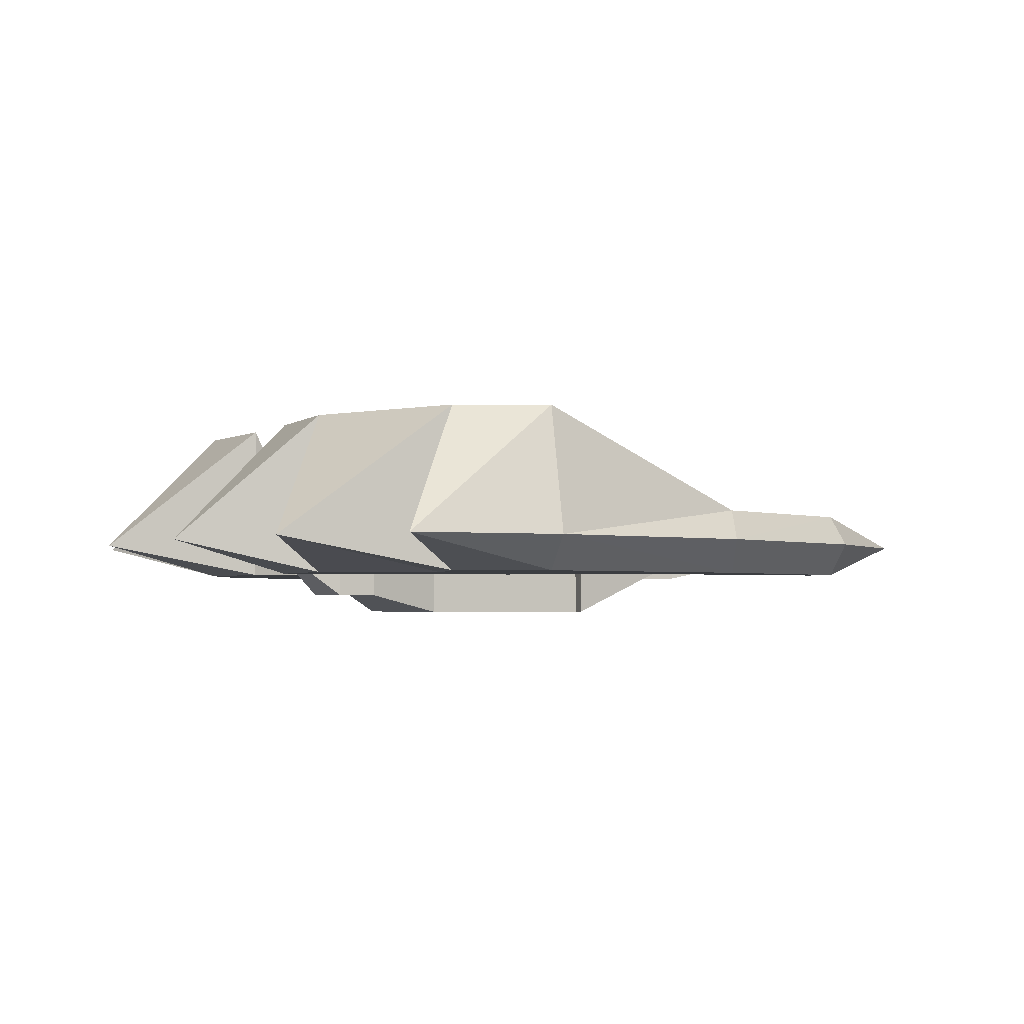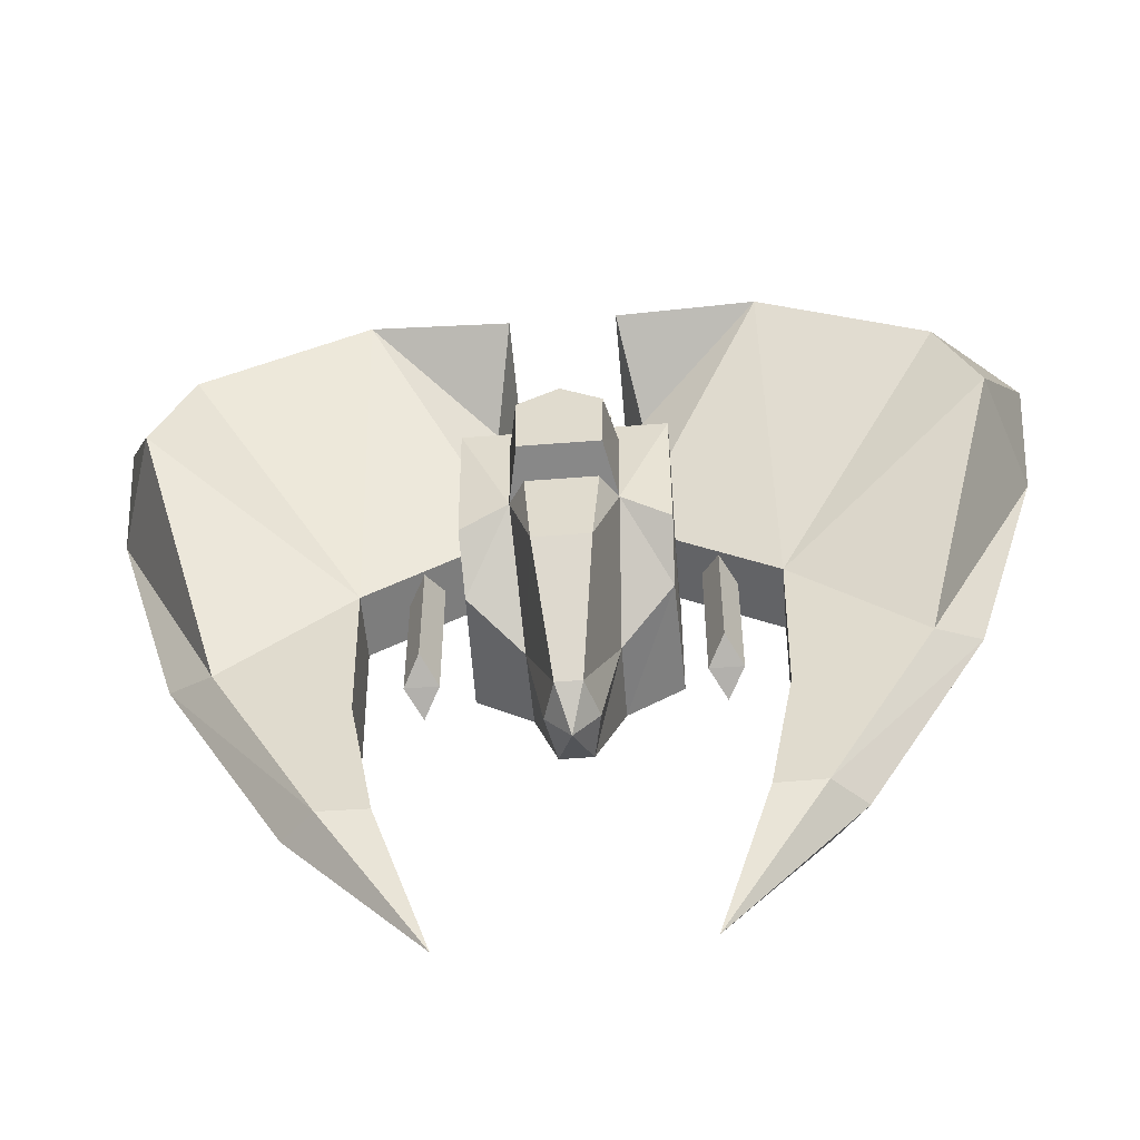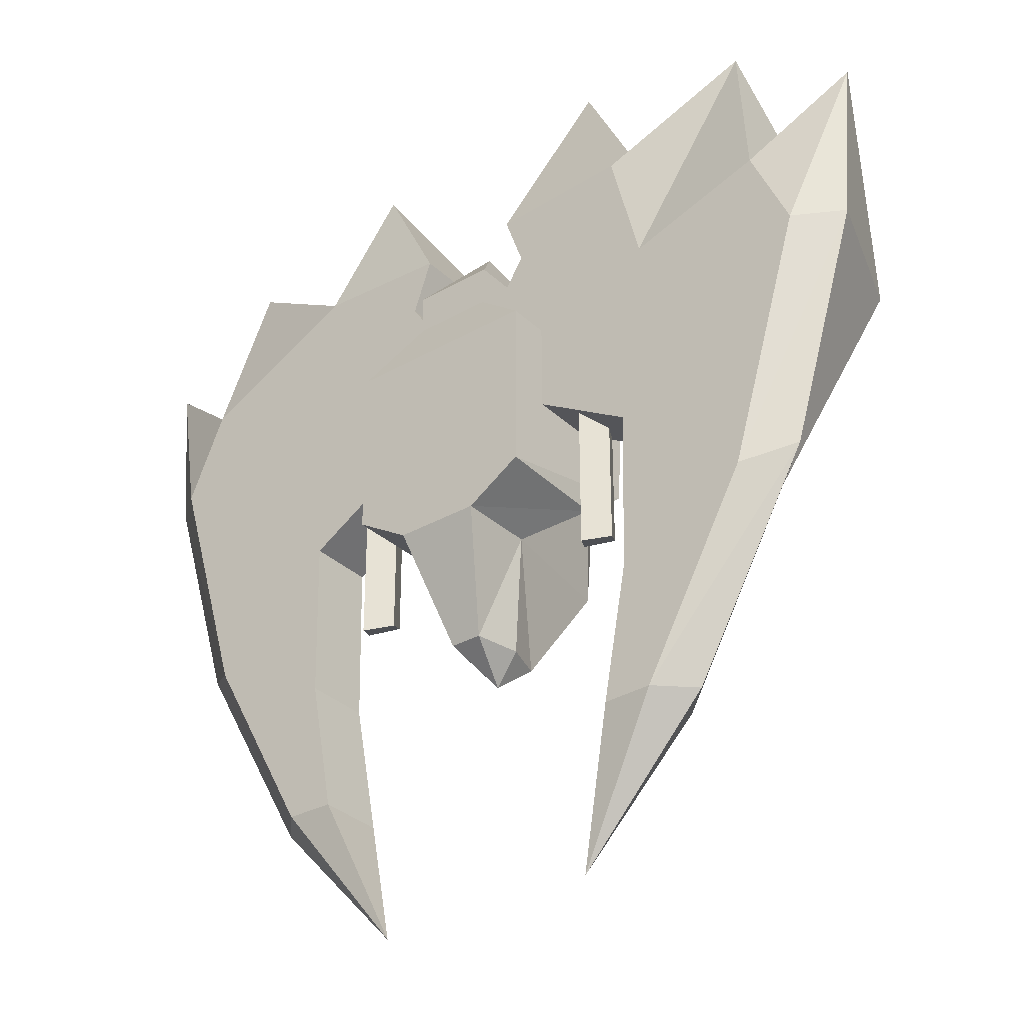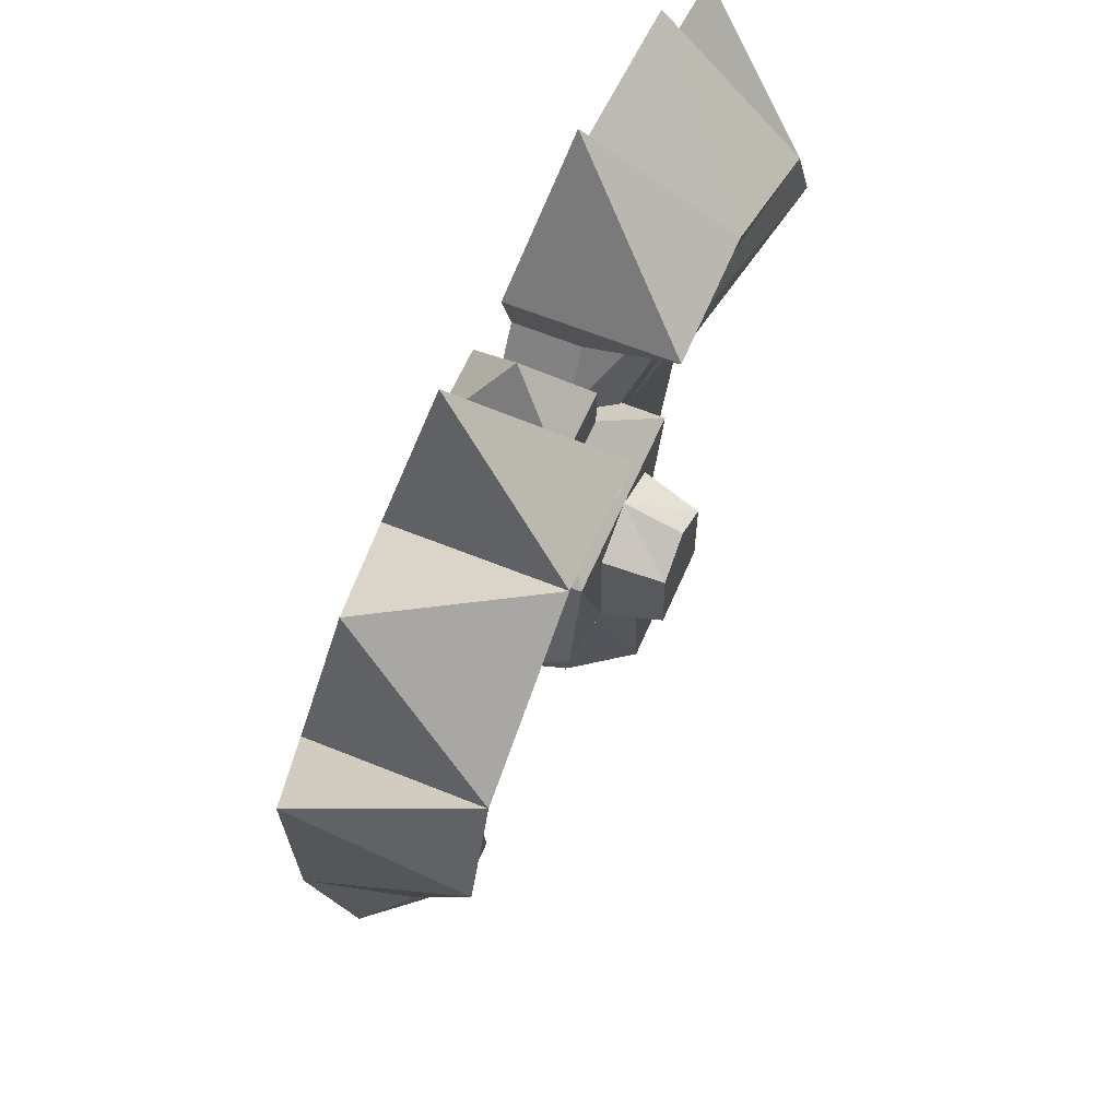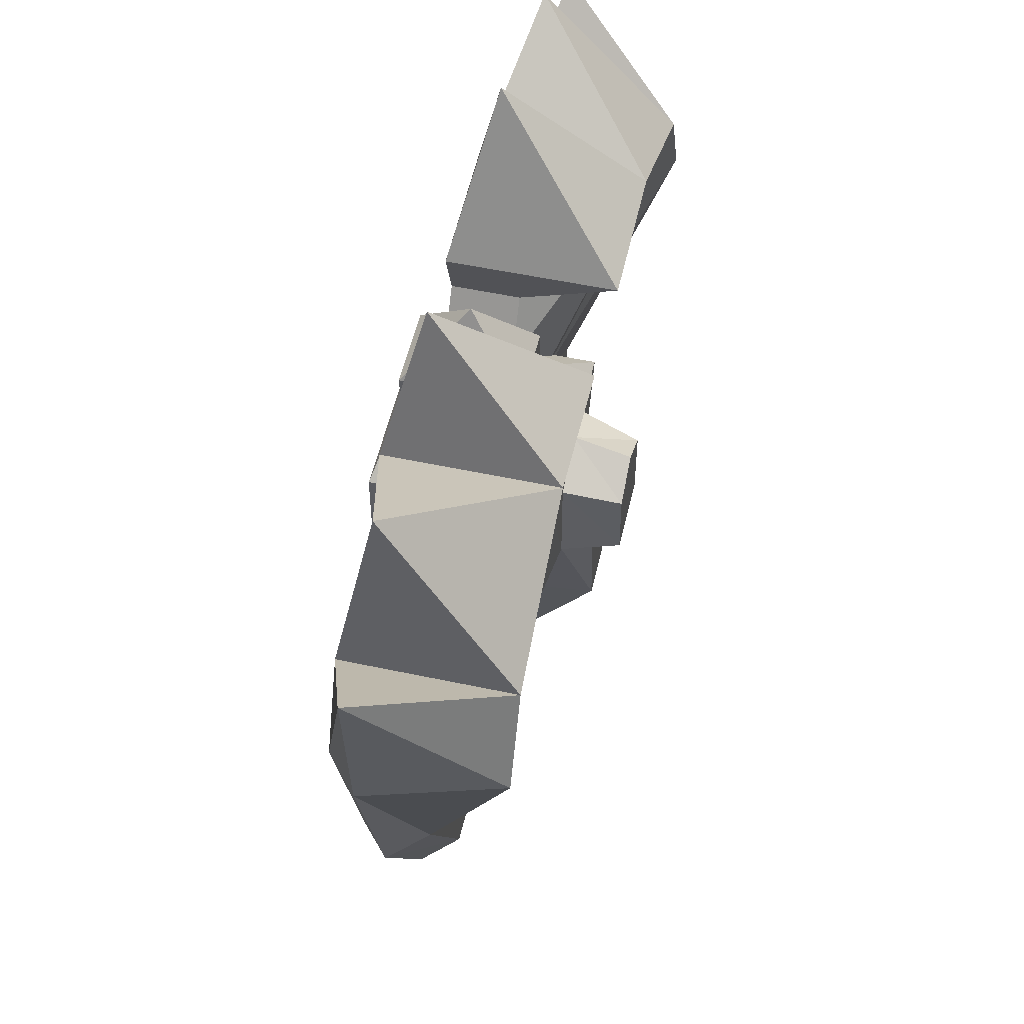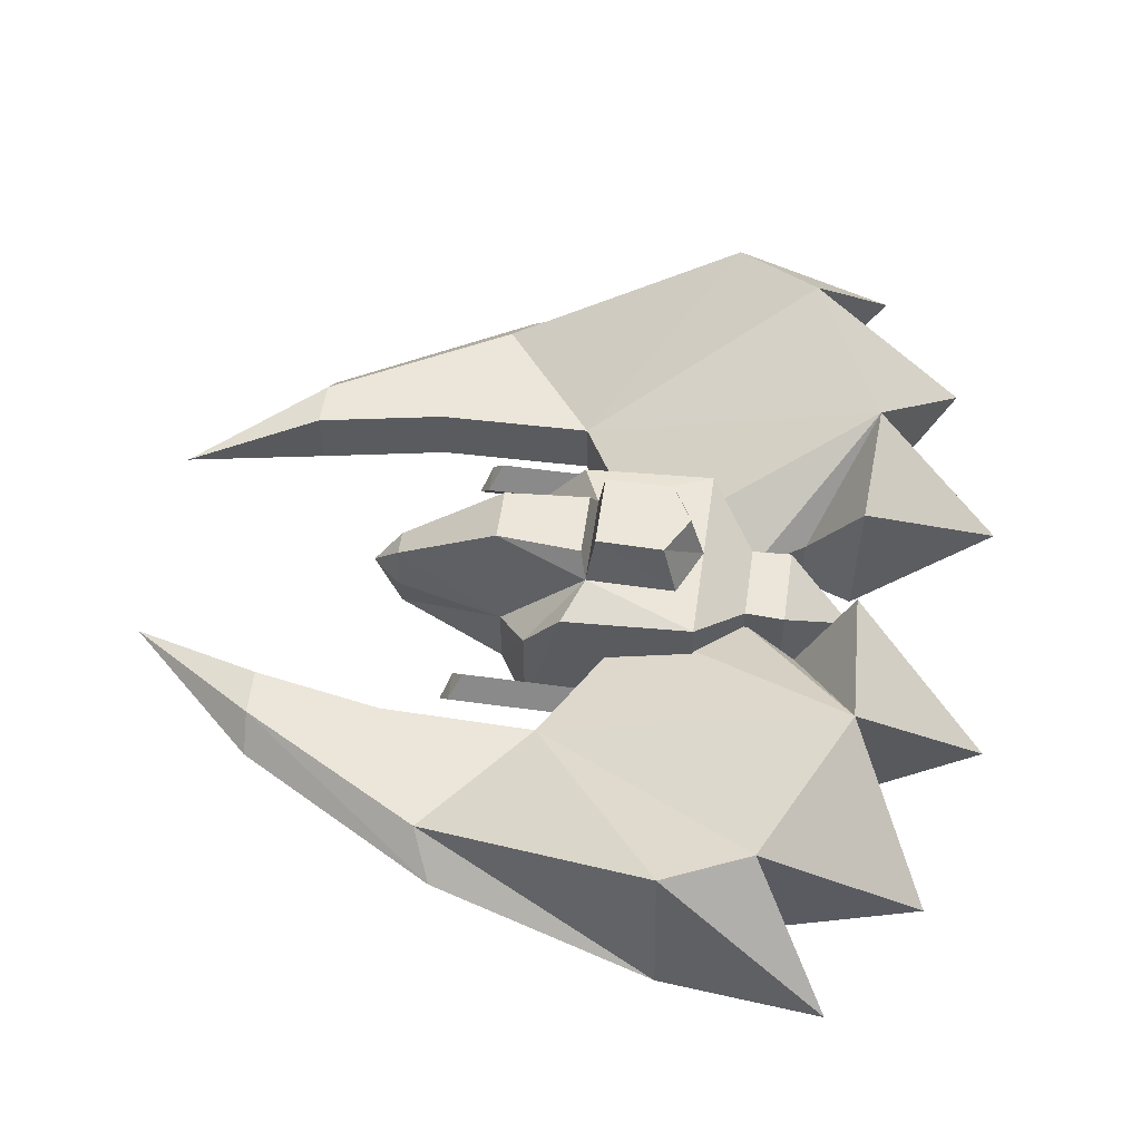
<metadata>
{"format":"obj","ext":"obj","renderer":"f3d","projection":"perspective","resolution":1024,"background":"white","views":[{"elev":-2.5,"azim":65.4,"up":"+Y"},{"elev":-54.5,"azim":-175.2,"up":"+Z"},{"elev":-33.0,"azim":38.2,"up":"+Z"},{"elev":59.8,"azim":112.9,"up":"+Z"},{"elev":53.3,"azim":102.9,"up":"+Z"},{"elev":56.3,"azim":-81.9,"up":"+Y"}]}
</metadata>
<code>
v 0.08521 -0.05675 0.462
v 0.08082 -0.05675 0.377
v 0.1997 -0.09538 -0.08651
v 0.08735 -0.09538 -0.1567
v 0.03266 0.000432 -0.389
v 0.08521 0.1835 0.462
v 0.1997 0.2736 0.2745
v 0.1997 0.251 -0.007022
v 0.02609 0.1761 -0.389
v 0.0514 0.09443 -0.389
v 0.08903 0.06421 -0.1561
v 0.06991 0.3317 0.01999
v 0.0562 0.3317 -0.1627
v 0.1046 0.2736 0.2265
v 0.08248 0.389 0.195
v 0.07969 0.389 0.05117
v 0.1031 0.2736 0.03409
v 0.1945 0.1496 -0.08729
v 0.1997 -0.09538 0.2745
v -0.08521 -0.05675 0.462
v -0 0.0673 0.606
v -0.08082 -0.05675 0.377
v -0.1997 -0.09538 0.2745
v -0.1997 -0.09538 -0.08651
v -0.08735 -0.09538 -0.1567
v -0.03266 0.000432 -0.389
v -0.08521 0.1835 0.462
v 0.08082 0.1835 0.377
v -0.08082 0.1835 0.377
v -0 0.2736 0.2745
v -0.06991 0.3317 0.01999
v -0.0562 0.3317 -0.1627
v -0.02609 0.1761 -0.389
v -0.1997 0.251 -0.007022
v -0.0514 0.09443 -0.389
v -0 0.1021 -0.4505
v -0.1031 0.2736 0.03409
v -0.08903 0.06421 -0.1561
v -0.07969 0.389 0.05117
v -0 0.389 0.243
v -0.08249 0.389 0.195
v -0.1046 0.2736 0.2265
v -0.1997 0.2736 0.2745
v -0.1945 0.1496 -0.08729
v -0.2794 0.1211 -0.2057
v -0.3127 0.06477 -0.2352
v -0.2461 0.06477 -0.2352
v -0.2794 0.008495 -0.2611
v -0.2794 0.1211 0.09306
v -0.3127 0.06477 0.09306
v -0.2461 0.06477 0.09306
v -0.2794 0.008495 0.09306
v 0.2794 0.1211 -0.2057
v 0.3127 0.06477 -0.2352
v 0.2461 0.06477 -0.2352
v 0.2794 0.008495 -0.2611
v 0.2794 0.1211 0.09307
v 0.3127 0.06477 0.09307
v 0.2461 0.06477 0.09307
v 0.2794 0.008495 0.09307
v 0.895 0.06211 0.2844
v 0.9253 0.06109 0.6264
v 0.7256 -0.008608 0.4537
v 0.6664 0.06109 0.8079
v 0.3878 -0.008608 0.6206
v 0.2832 0.06109 0.9103
v 0.1077 -0.008608 0.605
v 0.8073 -0.008608 0.2688
v 0.4509 -0.008608 0.365
v 0.1475 -0.008608 0.4916
v 0.7503 0.06211 -0.2004
v 0.6557 -0.008608 -0.2443
v 0.3975 -0.008608 -0.03039
v 0.07712 -0.008608 0.3821
v 0.5055 0.06211 -0.6394
v 0.2354 0.06211 -0.9351
v 0.3404 -0.008608 -0.644
v 0.1128 -0.008608 0.1407
v 0.7256 0.3285 0.4537
v 0.8073 0.3285 0.2688
v 0.3878 0.3285 0.6206
v 0.1077 0.3285 0.605
v 0.1475 0.1285 0.4916
v 0.6557 0.1285 -0.2443
v 0.3975 0.1285 -0.03039
v 0.1128 0.1285 0.1407
v 0.07712 0.1285 0.3821
v 0.3404 0.1285 -0.644
v 0.3911 0.1285 -0.3652
v 0.4386 0.1285 -0.6422
v 0.4386 -0.008608 -0.6422
v 0.3911 0.1285 -0.3652
v 0.3911 -0.008608 -0.3652
v 0.895 0.06211 0.2844
v -0.895 0.06211 0.2844
v -0.9253 0.06109 0.6264
v -0.7256 -0.008608 0.4537
v -0.6664 0.06109 0.8079
v -0.2832 0.06109 0.9103
v -0.1077 -0.008608 0.605
v -0.8073 -0.008608 0.2688
v -0.3878 -0.008608 0.6206
v -0.1475 -0.008608 0.4916
v -0.7503 0.06211 -0.2004
v -0.6557 -0.008608 -0.2443
v -0.3975 -0.008608 -0.03039
v -0.07712 -0.008608 0.3821
v -0.5055 0.06211 -0.6394
v -0.2354 0.06211 -0.9351
v -0.3404 -0.008608 -0.644
v -0.1128 -0.008608 0.1407
v -0.7256 0.3285 0.4537
v -0.8073 0.3285 0.2688
v -0.1077 0.3285 0.605
v -0.3878 0.3285 0.6206
v -0.1475 0.1285 0.4916
v -0.6557 0.1285 -0.2443
v -0.3975 0.1285 -0.03039
v -0.1128 0.1285 0.1407
v -0.07712 0.1285 0.3821
v -0.3404 0.1285 -0.644
v -0.3911 0.1285 -0.3652
v -0.4386 0.1285 -0.6422
v -0.4386 -0.008608 -0.6422
v -0.3911 0.1285 -0.3652
v -0.3911 -0.008608 -0.3652
v -0.895 0.06211 0.2844
f 20 1 21
f 22 1 20
f 23 19 2
f 2 22 23
f 24 19 23
f 24 25 4
f 25 26 5
f 5 4 25
f 12 13 32
f 32 31 12
f 32 13 9
f 9 33 32
f 1 6 21
f 1 2 28
f 19 3 8
f 5 10 11
f 11 4 5
f 5 26 36
f 33 9 36
f 10 5 36
f 36 9 10
f 10 9 11
f 37 17 12
f 12 31 37
f 17 11 13
f 13 12 17
f 9 13 11
f 40 15 16
f 30 14 15
f 15 40 30
f 14 17 16
f 16 15 14
f 17 37 16
f 17 14 7
f 7 8 17
f 3 4 18
f 18 8 3
f 18 11 17
f 11 18 4
f 8 7 19
f 7 28 19
f 14 30 7
f 28 7 30
f 6 1 28
f 17 8 18
f 4 3 24
f 19 24 3
f 2 1 22
f 19 28 2
f 21 6 27
f 6 28 27
f 28 30 29
f 20 21 27
f 29 22 20
f 23 34 24
f 26 25 38
f 38 35 26
f 35 36 26
f 36 35 33
f 35 38 33
f 37 31 32
f 32 38 37
f 33 38 32
f 39 41 40
f 40 16 39
f 30 40 41
f 41 42 30
f 42 41 39
f 39 37 42
f 37 39 16
f 37 34 43
f 43 42 37
f 24 44 25
f 44 24 34
f 44 37 38
f 38 25 44
f 34 23 43
f 43 23 29
f 42 43 30
f 29 30 43
f 27 28 29
f 29 20 27
f 37 44 34
f 23 22 29
f 47 48 46
f 45 46 50
f 50 49 45
f 46 48 52
f 52 50 46
f 48 47 51
f 51 52 48
f 47 45 49
f 49 51 47
f 54 56 55
f 53 57 58
f 58 54 53
f 54 58 60
f 60 56 54
f 56 60 59
f 59 55 56
f 55 59 57
f 57 53 55
f 46 45 47
f 55 53 54
f 61 62 68
f 62 63 68
f 63 64 69
f 94 61 72
f 72 71 94
f 68 73 72
f 73 65 78
f 65 70 74
f 75 91 76
f 91 77 76
f 62 61 80
f 62 80 79
f 66 81 82
f 81 83 82
f 61 94 84
f 84 80 61
f 80 85 79
f 81 86 87
f 71 90 84
f 92 90 88
f 85 84 92
f 92 89 85
f 62 79 63
f 63 79 64
f 64 81 65
f 65 81 66
f 66 82 67
f 67 82 83
f 70 83 87
f 78 86 85
f 73 85 89
f 93 89 88
f 77 88 76
f 65 66 67
f 65 69 64
f 88 90 76
f 90 75 76
f 93 91 72
f 91 75 71
f 89 92 88
f 93 72 73
f 85 80 84
f 73 63 69
f 90 92 84
f 91 93 77
f 79 81 64
f 79 85 81
f 63 73 68
f 81 87 83
f 65 74 78
f 70 65 67
f 81 85 86
f 65 73 69
f 67 83 70
f 70 87 74
f 78 85 73
f 73 89 93
f 93 88 77
f 72 61 68
f 91 71 72
f 90 71 75
f 84 94 71
f 95 101 96
f 96 101 97
f 97 102 98
f 127 104 105
f 105 95 127
f 101 105 106
f 106 111 102
f 102 107 103
f 108 109 124
f 124 109 110
f 96 113 95
f 96 112 113
f 99 114 115
f 115 114 116
f 95 113 117
f 117 127 95
f 113 112 118
f 115 120 119
f 104 117 123
f 125 121 123
f 118 122 125
f 125 117 118
f 96 97 112
f 97 98 112
f 98 102 115
f 102 99 115
f 99 100 114
f 100 116 114
f 103 120 116
f 111 118 119
f 106 122 118
f 126 121 122
f 110 109 121
f 102 100 99
f 121 109 123
f 123 109 108
f 126 105 124
f 124 104 108
f 122 121 125
f 126 106 105
f 118 117 113
f 106 102 97
f 123 117 125
f 124 110 126
f 112 98 115
f 112 115 118
f 97 101 106
f 115 116 120
f 102 111 107
f 103 100 102
f 115 119 118
f 100 103 116
f 103 107 120
f 111 106 118
f 106 126 122
f 126 110 121
f 105 101 95
f 124 105 104
f 123 108 104
f 117 104 127

</code>
